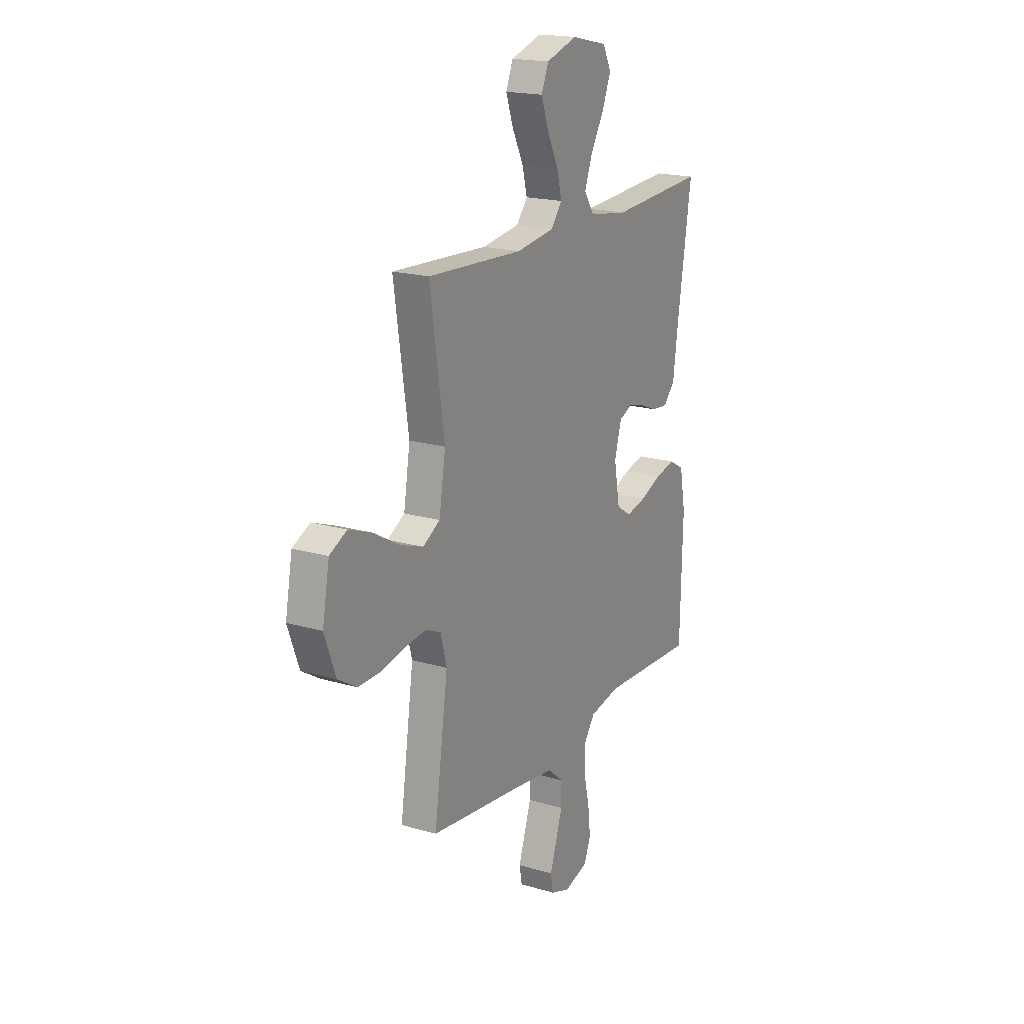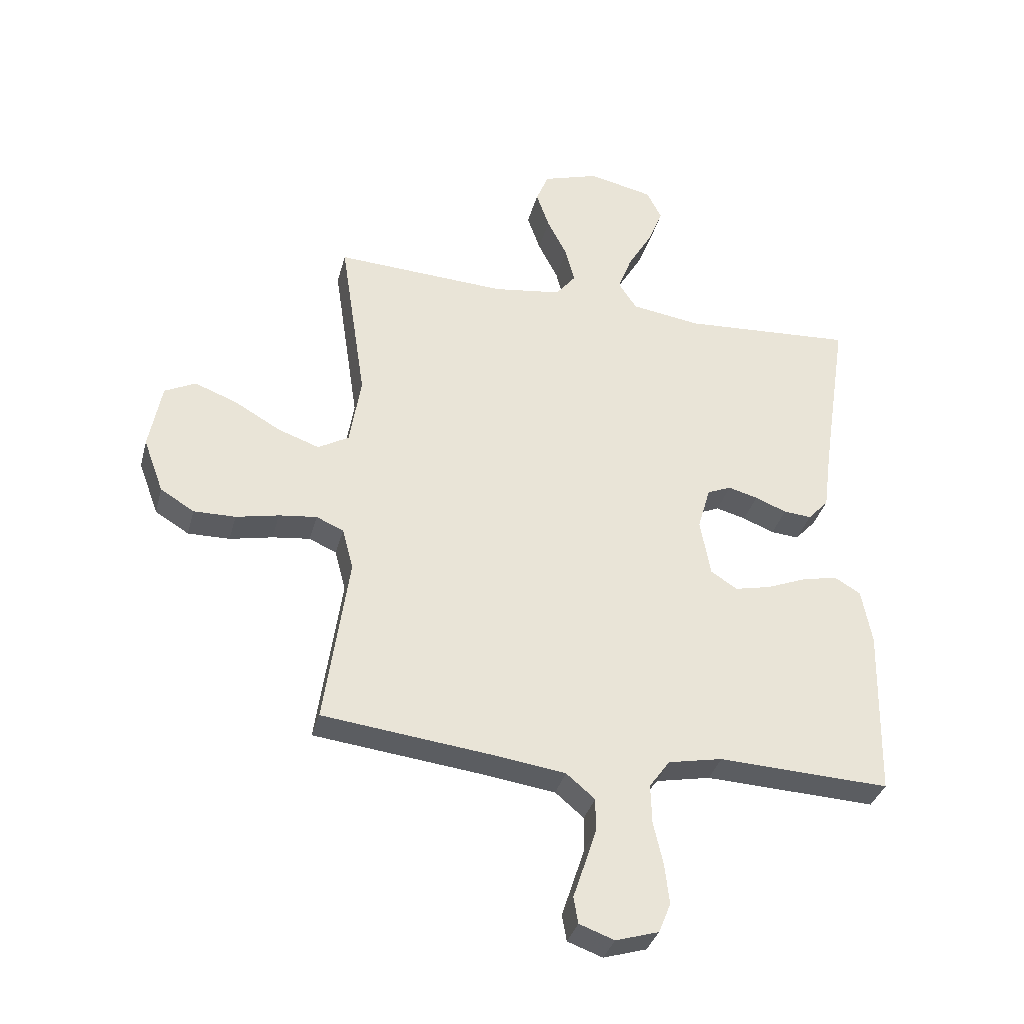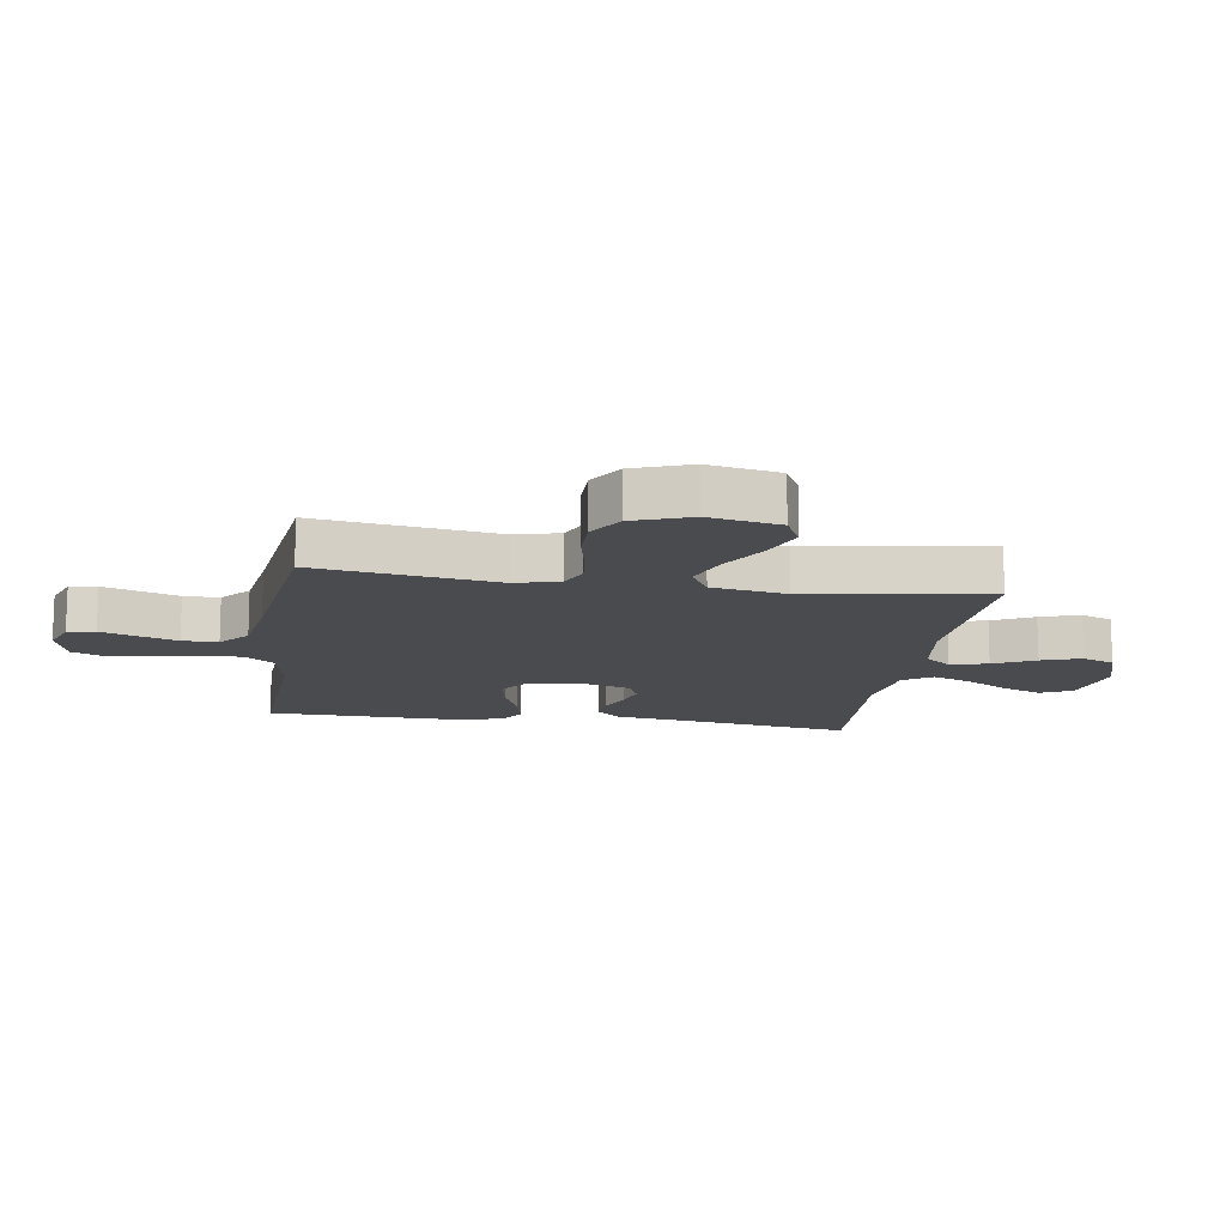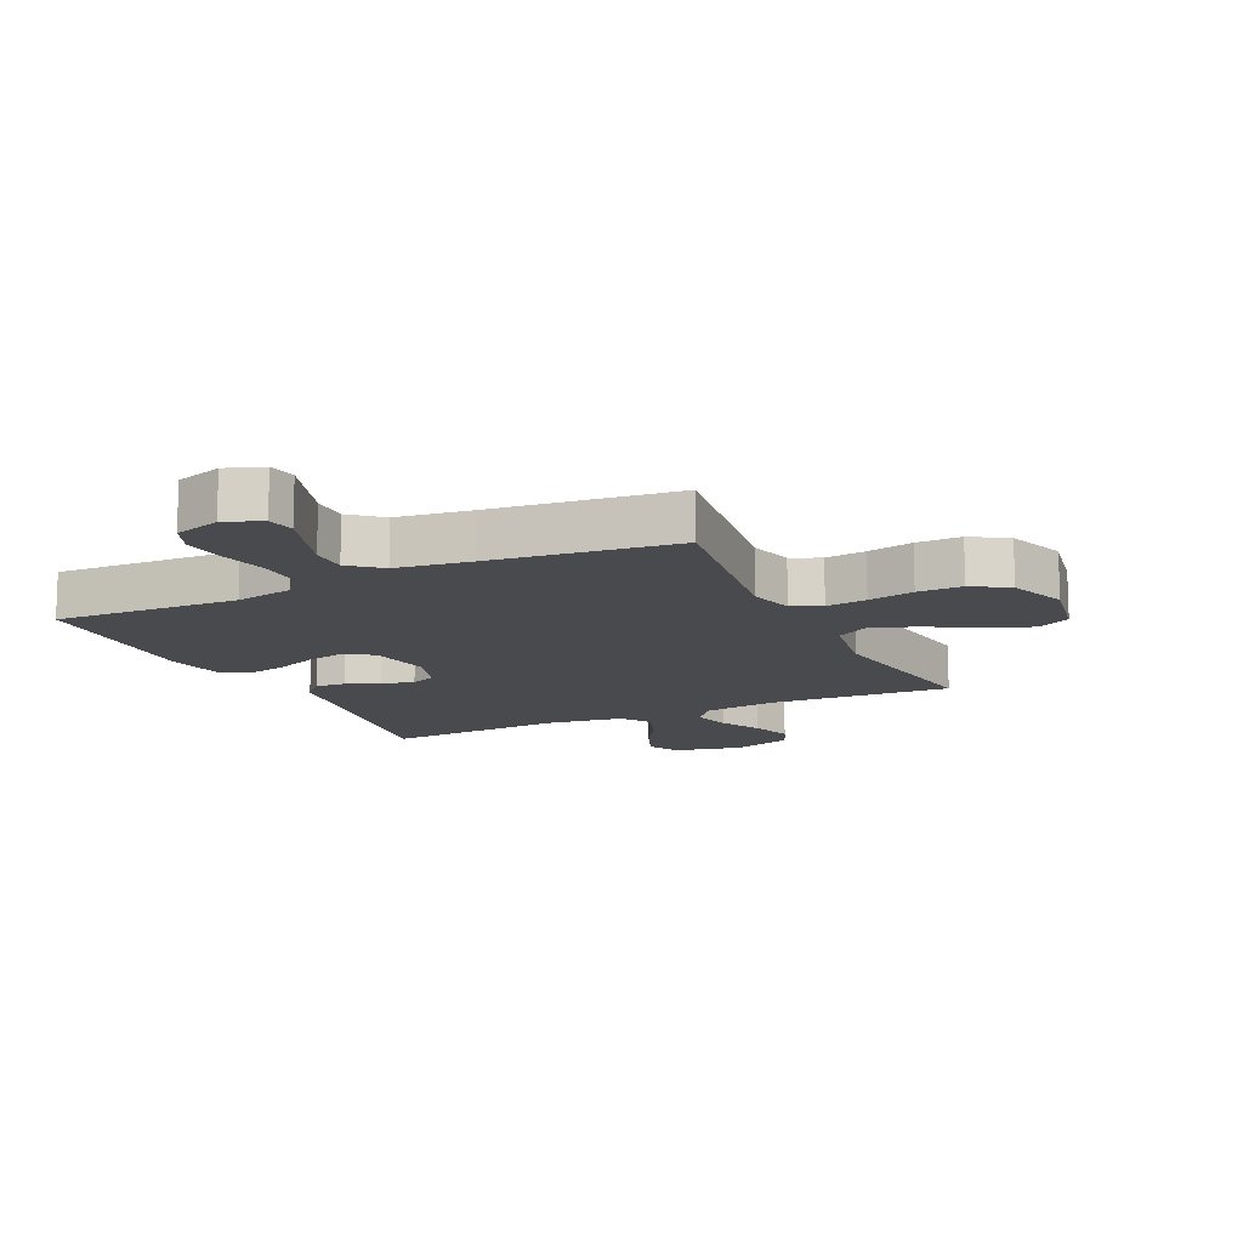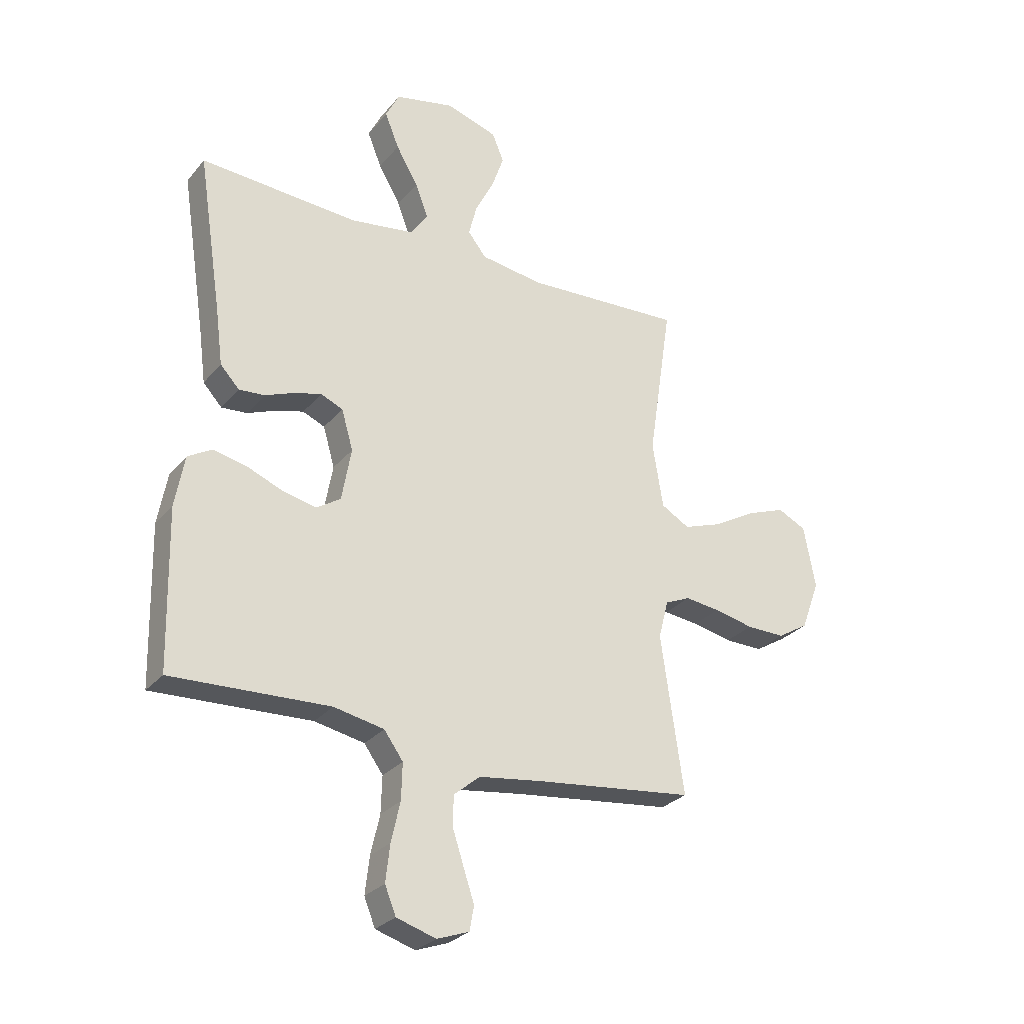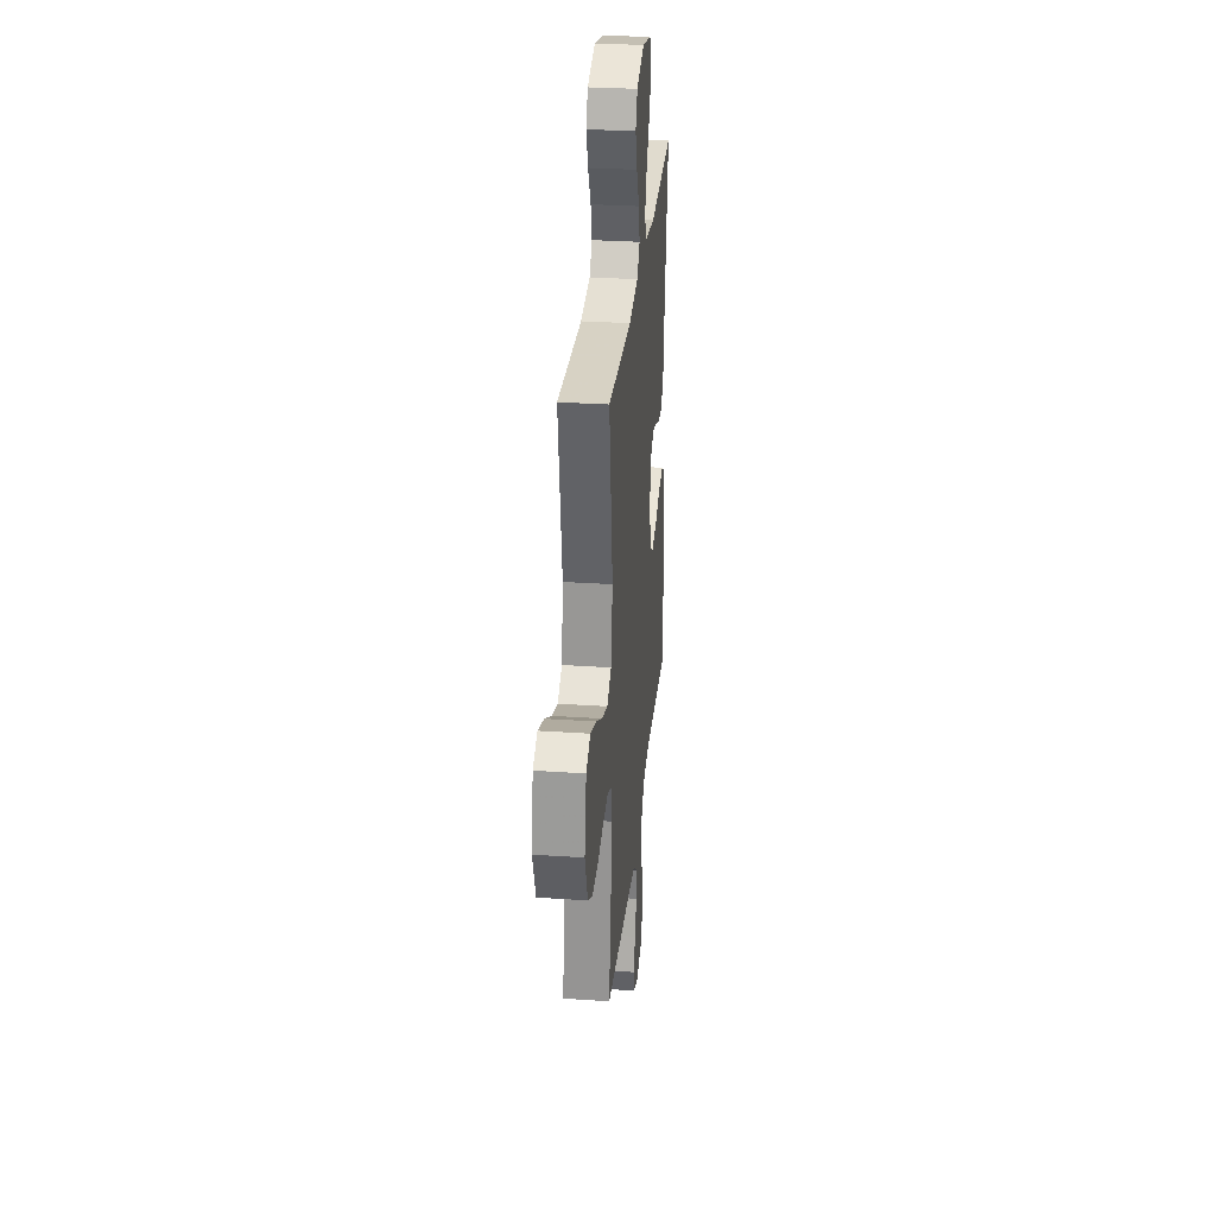
<metadata>
{"format":"obj","ext":"obj","renderer":"f3d","projection":"perspective","resolution":1024,"background":"white","views":[{"elev":18.9,"azim":-60.8,"up":"+Z"},{"elev":-34.9,"azim":-14.4,"up":"+Z"},{"elev":-13.7,"azim":-98.8,"up":"+Y"},{"elev":-13.3,"azim":-154.7,"up":"+Y"},{"elev":-28.2,"azim":148.7,"up":"+Z"},{"elev":30.1,"azim":-84.4,"up":"+Z"}]}
</metadata>
<code>
v 0.5 0.07 -0.5
v 0.2 0.07 -0.487
v 0.105 0.07 -0.506
v 0.069 0.07 -0.556
v 0.071 0.07 -0.625
v 0.088 0.07 -0.7
v 0.096 0.07 -0.77
v 0.075 0.07 -0.822
v 0 0.07 -0.845
v -0.061 0.07 -0.823
v -0.069 0.07 -0.777
v -0.049 0.07 -0.717
v -0.028 0.07 -0.653
v -0.028 0.07 -0.594
v -0.078 0.07 -0.552
v -0.2 0.07 -0.535
v -0.5 0.07 -0.5
v -0.457 0.07 -0.2
v -0.476 0.07 -0.127
v -0.524 0.07 -0.106
v -0.59 0.07 -0.114
v -0.665 0.07 -0.13
v -0.738 0.07 -0.131
v -0.797 0.07 -0.095
v -0.832 0.07 0
v -0.81 0.07 0.118
v -0.756 0.07 0.145
v -0.682 0.07 0.117
v -0.602 0.07 0.071
v -0.529 0.07 0.045
v -0.475 0.07 0.076
v -0.455 0.07 0.2
v -0.5 0.07 0.5
v -0.2 0.07 0.484
v -0.081 0.07 0.501
v -0.046 0.07 0.545
v -0.062 0.07 0.607
v -0.097 0.07 0.676
v -0.12 0.07 0.742
v -0.098 0.07 0.796
v 0 0.07 0.827
v 0.113 0.07 0.802
v 0.139 0.07 0.75
v 0.112 0.07 0.683
v 0.07 0.07 0.611
v 0.046 0.07 0.547
v 0.078 0.07 0.499
v 0.2 0.07 0.481
v 0.5 0.07 0.5
v 0.454 0.07 0.2
v 0.44 0.07 0.093
v 0.404 0.07 0.054
v 0.355 0.07 0.058
v 0.3 0.07 0.08
v 0.248 0.07 0.094
v 0.206 0.07 0.076
v 0.184 0.07 0
v 0.202 0.07 -0.101
v 0.248 0.07 -0.131
v 0.311 0.07 -0.117
v 0.38 0.07 -0.089
v 0.443 0.07 -0.075
v 0.489 0.07 -0.102
v 0.507 0.07 -0.2
v 0.5 0 -0.5
v 0.2 0 -0.487
v 0.105 0 -0.506
v 0.069 0 -0.556
v 0.071 0 -0.625
v 0.088 0 -0.7
v 0.096 0 -0.77
v 0.075 0 -0.822
v 0 0 -0.845
v -0.061 0 -0.823
v -0.069 0 -0.777
v -0.049 0 -0.717
v -0.028 0 -0.653
v -0.028 0 -0.594
v -0.078 0 -0.552
v -0.2 0 -0.535
v -0.5 0 -0.5
v -0.457 0 -0.2
v -0.476 0 -0.127
v -0.524 0 -0.106
v -0.59 0 -0.114
v -0.665 0 -0.13
v -0.738 0 -0.131
v -0.797 0 -0.095
v -0.832 0 0
v -0.81 0 0.118
v -0.756 0 0.145
v -0.682 0 0.117
v -0.602 0 0.071
v -0.529 0 0.045
v -0.475 0 0.076
v -0.455 0 0.2
v -0.5 0 0.5
v -0.2 0 0.484
v -0.081 0 0.501
v -0.046 0 0.545
v -0.062 0 0.607
v -0.097 0 0.676
v -0.12 0 0.742
v -0.098 0 0.796
v 0 0 0.827
v 0.113 0 0.802
v 0.139 0 0.75
v 0.112 0 0.683
v 0.07 0 0.611
v 0.046 0 0.547
v 0.078 0 0.499
v 0.2 0 0.481
v 0.5 0 0.5
v 0.454 0 0.2
v 0.44 0 0.093
v 0.404 0 0.054
v 0.355 0 0.058
v 0.3 0 0.08
v 0.248 0 0.094
v 0.206 0 0.076
v 0.184 0 0
v 0.202 0 -0.101
v 0.248 0 -0.131
v 0.311 0 -0.117
v 0.38 0 -0.089
v 0.443 0 -0.075
v 0.489 0 -0.102
v 0.507 0 -0.2
f 64 1 2
f 63 64 2
f 62 63 2
f 61 62 2
f 60 61 2
f 59 60 2 3
f 58 59 3 4
f 57 58 4
f 52 53 54
f 51 52 54
f 50 51 54
f 50 54 55
f 49 50 55
f 48 49 55
f 47 48 55 56
f 43 44 45
f 42 43 45
f 41 42 45
f 40 41 45
f 39 40 45
f 38 39 45
f 37 38 45
f 36 37 45 46
f 47 56 57
f 46 47 57
f 36 46 57
f 35 36 57
f 27 28 29
f 26 27 29
f 25 26 29
f 24 25 29
f 23 24 29
f 22 23 29
f 21 22 29
f 20 21 29 30
f 19 20 30 31
f 16 17 18
f 19 31 32
f 18 19 32
f 16 18 32
f 15 16 32
f 10 11 12
f 9 10 12
f 8 9 12
f 7 8 12
f 6 7 12
f 5 6 12
f 4 5 12 13
f 34 35 57 4
f 33 34 4
f 32 33 4
f 15 32 4
f 14 15 4
f 4 13 14
f 66 65 128
f 66 128 127
f 66 127 126
f 66 126 125
f 66 125 124
f 67 66 124 123
f 68 67 123 122
f 68 122 121
f 118 117 116
f 118 116 115
f 118 115 114
f 119 118 114
f 119 114 113
f 119 113 112
f 120 119 112 111
f 109 108 107
f 109 107 106
f 109 106 105
f 109 105 104
f 109 104 103
f 109 103 102
f 109 102 101
f 110 109 101 100
f 121 120 111
f 121 111 110
f 121 110 100
f 121 100 99
f 93 92 91
f 93 91 90
f 93 90 89
f 93 89 88
f 93 88 87
f 93 87 86
f 93 86 85
f 94 93 85 84
f 95 94 84 83
f 82 81 80
f 96 95 83
f 96 83 82
f 96 82 80
f 96 80 79
f 76 75 74
f 76 74 73
f 76 73 72
f 76 72 71
f 76 71 70
f 76 70 69
f 77 76 69 68
f 68 121 99 98
f 68 98 97
f 68 97 96
f 68 96 79
f 68 79 78
f 78 77 68
f 1 65 66 2
f 2 66 67 3
f 3 67 68 4
f 4 68 69 5
f 5 69 70 6
f 6 70 71 7
f 7 71 72 8
f 8 72 73 9
f 9 73 74 10
f 10 74 75 11
f 11 75 76 12
f 12 76 77 13
f 13 77 78 14
f 14 78 79 15
f 15 79 80 16
f 16 80 81 17
f 17 81 82 18
f 18 82 83 19
f 19 83 84 20
f 20 84 85 21
f 21 85 86 22
f 22 86 87 23
f 23 87 88 24
f 24 88 89 25
f 25 89 90 26
f 26 90 91 27
f 27 91 92 28
f 28 92 93 29
f 29 93 94 30
f 30 94 95 31
f 31 95 96 32
f 32 96 97 33
f 33 97 98 34
f 34 98 99 35
f 35 99 100 36
f 36 100 101 37
f 37 101 102 38
f 38 102 103 39
f 39 103 104 40
f 40 104 105 41
f 41 105 106 42
f 42 106 107 43
f 43 107 108 44
f 44 108 109 45
f 45 109 110 46
f 46 110 111 47
f 47 111 112 48
f 48 112 113 49
f 49 113 114 50
f 50 114 115 51
f 51 115 116 52
f 52 116 117 53
f 53 117 118 54
f 54 118 119 55
f 55 119 120 56
f 56 120 121 57
f 57 121 122 58
f 58 122 123 59
f 59 123 124 60
f 60 124 125 61
f 61 125 126 62
f 62 126 127 63
f 63 127 128 64
f 64 128 65 1

</code>
